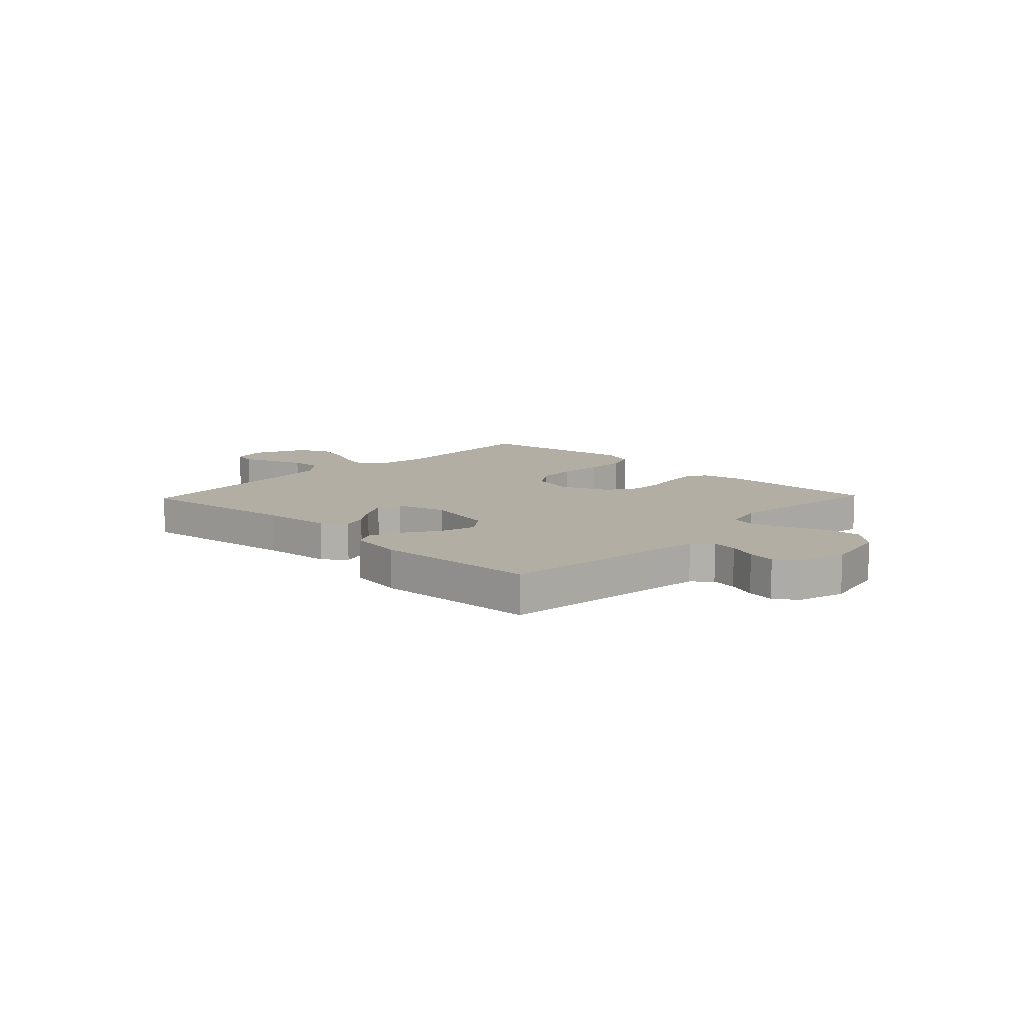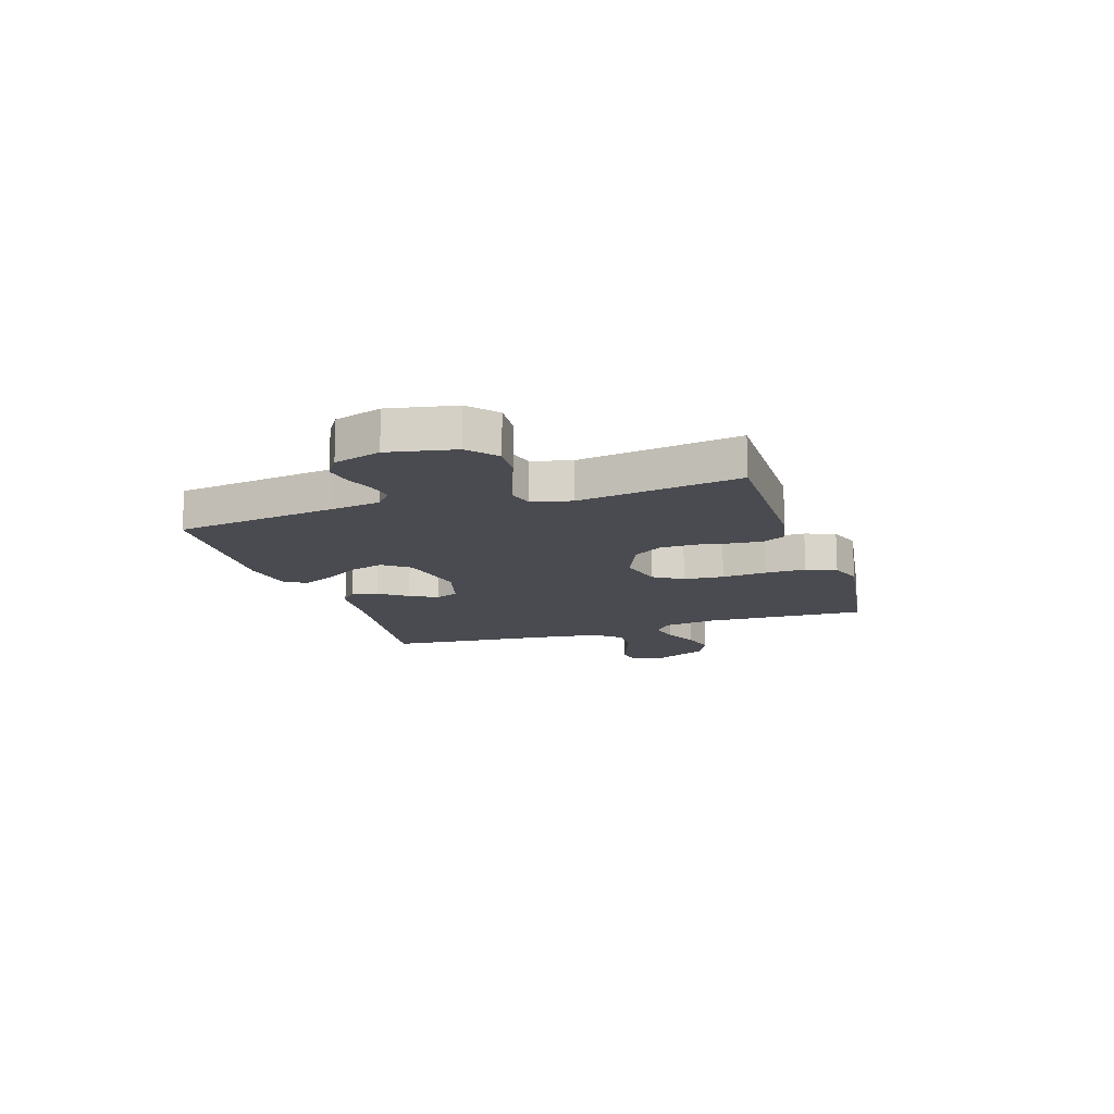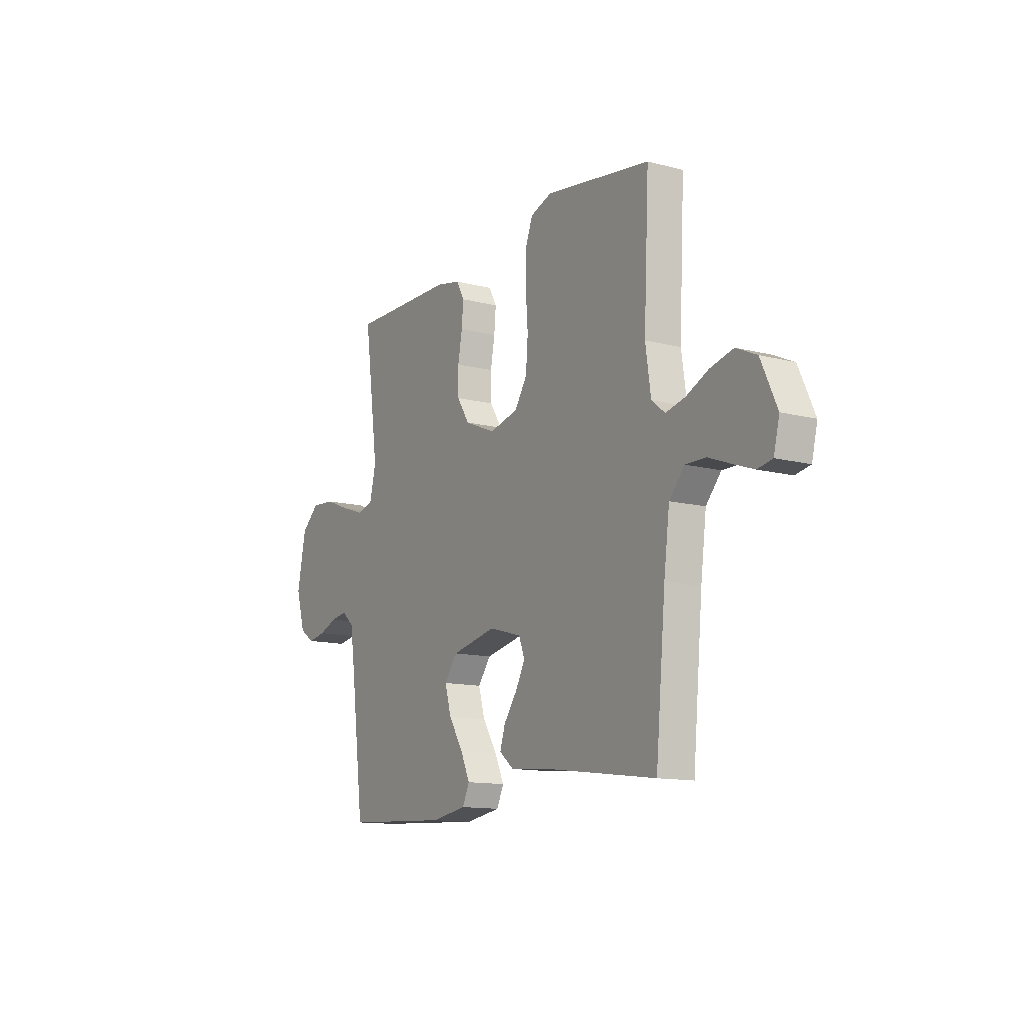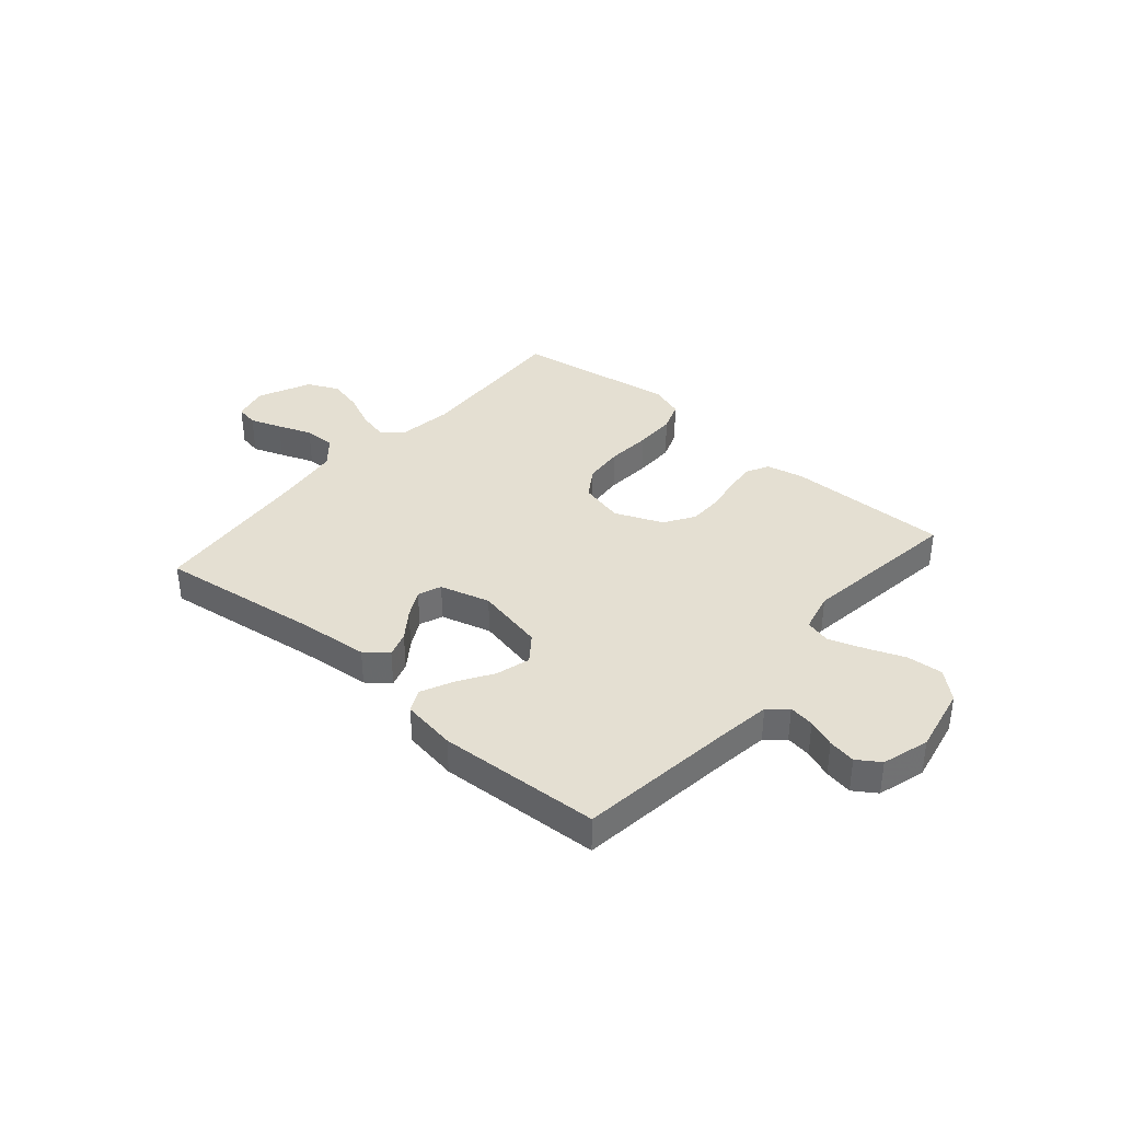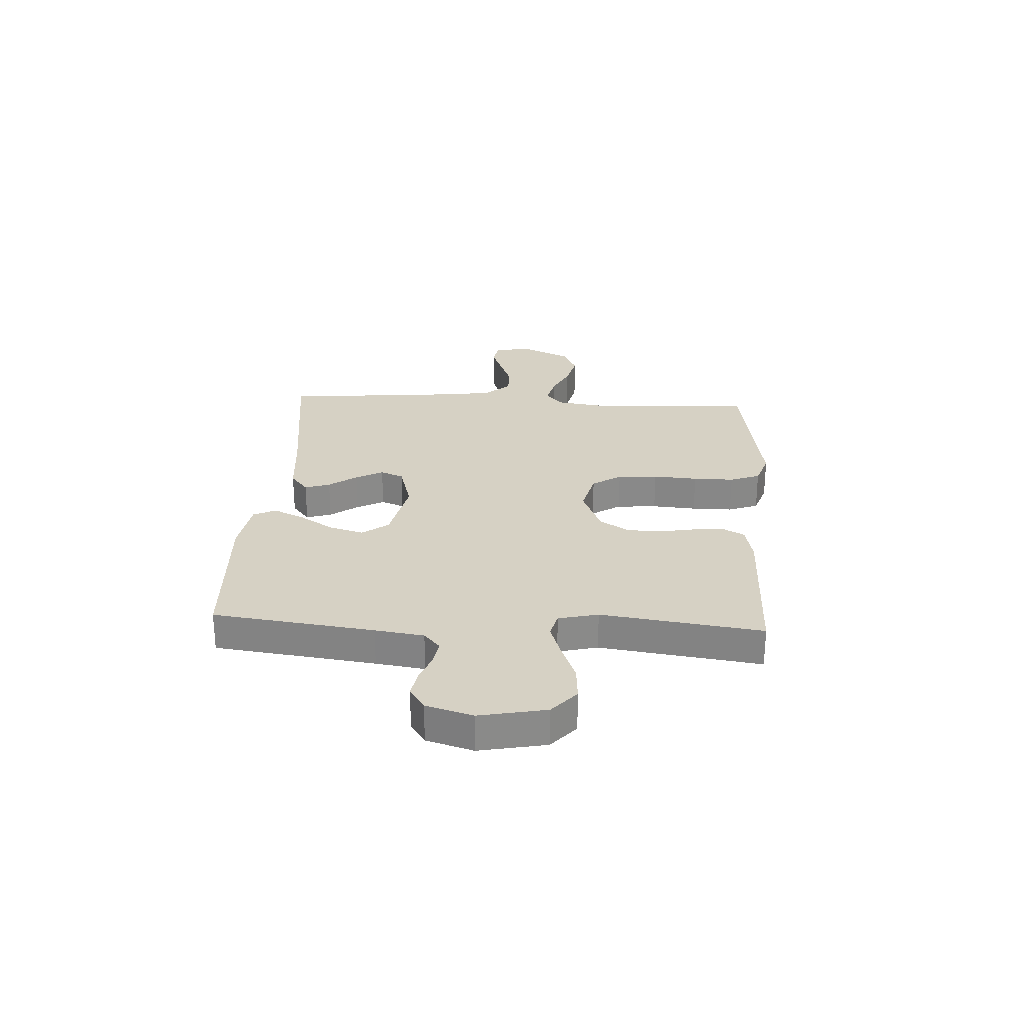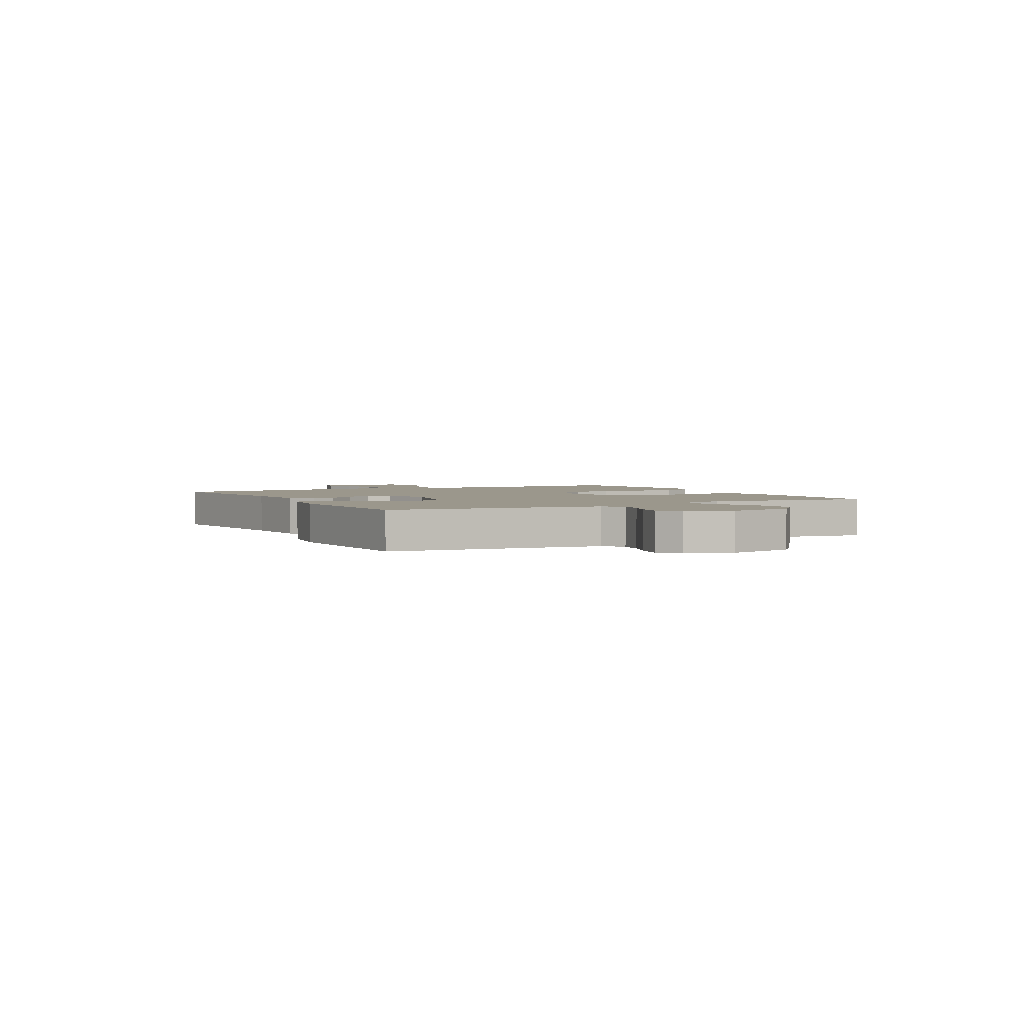
<metadata>
{"format":"obj","ext":"obj","renderer":"f3d","projection":"perspective","resolution":1024,"background":"white","views":[{"elev":11.0,"azim":-136.3,"up":"+Y"},{"elev":-14.5,"azim":-71.8,"up":"+Y"},{"elev":-12.8,"azim":59.2,"up":"+Z"},{"elev":37.2,"azim":-139.2,"up":"+Y"},{"elev":27.0,"azim":-86.7,"up":"+Y"},{"elev":2.6,"azim":-118.2,"up":"+Y"}]}
</metadata>
<code>
v -0.5 0.07 -0.5
v -0.538 0.07 -0.2
v -0.551 0.07 -0.109
v -0.585 0.07 -0.079
v -0.632 0.07 -0.086
v -0.684 0.07 -0.106
v -0.735 0.07 -0.115
v -0.777 0.07 -0.087
v -0.803 0.07 0
v -0.778 0.07 0.124
v -0.727 0.07 0.169
v -0.66 0.07 0.164
v -0.589 0.07 0.136
v -0.524 0.07 0.114
v -0.477 0.07 0.126
v -0.459 0.07 0.2
v -0.5 0.07 0.5
v -0.2 0.07 0.496
v -0.13 0.07 0.481
v -0.108 0.07 0.44
v -0.113 0.07 0.383
v -0.125 0.07 0.318
v -0.124 0.07 0.253
v -0.089 0.07 0.198
v 0 0.07 0.161
v 0.082 0.07 0.181
v 0.117 0.07 0.235
v 0.123 0.07 0.31
v 0.117 0.07 0.393
v 0.117 0.07 0.469
v 0.138 0.07 0.525
v 0.2 0.07 0.546
v 0.5 0.07 0.5
v 0.485 0.07 0.2
v 0.5 0.07 0.097
v 0.538 0.07 0.067
v 0.593 0.07 0.08
v 0.656 0.07 0.109
v 0.721 0.07 0.125
v 0.779 0.07 0.098
v 0.824 0.07 0
v 0.808 0.07 -0.065
v 0.766 0.07 -0.073
v 0.708 0.07 -0.052
v 0.645 0.07 -0.028
v 0.587 0.07 -0.027
v 0.544 0.07 -0.076
v 0.528 0.07 -0.2
v 0.5 0.07 -0.5
v 0.2 0.07 -0.46
v 0.071 0.07 -0.448
v 0.03 0.07 -0.415
v 0.045 0.07 -0.368
v 0.083 0.07 -0.316
v 0.11 0.07 -0.265
v 0.093 0.07 -0.222
v 0 0.07 -0.196
v -0.128 0.07 -0.223
v -0.165 0.07 -0.272
v -0.147 0.07 -0.335
v -0.106 0.07 -0.4
v -0.079 0.07 -0.458
v -0.099 0.07 -0.5
v -0.2 0.07 -0.516
v -0.5 0 -0.5
v -0.538 0 -0.2
v -0.551 0 -0.109
v -0.585 0 -0.079
v -0.632 0 -0.086
v -0.684 0 -0.106
v -0.735 0 -0.115
v -0.777 0 -0.087
v -0.803 0 0
v -0.778 0 0.124
v -0.727 0 0.169
v -0.66 0 0.164
v -0.589 0 0.136
v -0.524 0 0.114
v -0.477 0 0.126
v -0.459 0 0.2
v -0.5 0 0.5
v -0.2 0 0.496
v -0.13 0 0.481
v -0.108 0 0.44
v -0.113 0 0.383
v -0.125 0 0.318
v -0.124 0 0.253
v -0.089 0 0.198
v 0 0 0.161
v 0.082 0 0.181
v 0.117 0 0.235
v 0.123 0 0.31
v 0.117 0 0.393
v 0.117 0 0.469
v 0.138 0 0.525
v 0.2 0 0.546
v 0.5 0 0.5
v 0.485 0 0.2
v 0.5 0 0.097
v 0.538 0 0.067
v 0.593 0 0.08
v 0.656 0 0.109
v 0.721 0 0.125
v 0.779 0 0.098
v 0.824 0 0
v 0.808 0 -0.065
v 0.766 0 -0.073
v 0.708 0 -0.052
v 0.645 0 -0.028
v 0.587 0 -0.027
v 0.544 0 -0.076
v 0.528 0 -0.2
v 0.5 0 -0.5
v 0.2 0 -0.46
v 0.071 0 -0.448
v 0.03 0 -0.415
v 0.045 0 -0.368
v 0.083 0 -0.316
v 0.11 0 -0.265
v 0.093 0 -0.222
v 0 0 -0.196
v -0.128 0 -0.223
v -0.165 0 -0.272
v -0.147 0 -0.335
v -0.106 0 -0.4
v -0.079 0 -0.458
v -0.099 0 -0.5
v -0.2 0 -0.516
f 63 64 1 2
f 60 61 62 63
f 60 63 2 3
f 59 60 3 4
f 58 59 4
f 57 58 4
f 51 52 53 54
f 50 51 54 55
f 48 49 50 55
f 47 48 55 56
f 42 43 44 45
f 40 41 42 45
f 40 45 46
f 37 38 39 40
f 36 37 40 46
f 35 36 46 47
f 31 32 33 34
f 31 34 35
f 28 29 30 31
f 28 31 35 47
f 19 20 21 22
f 19 22 23
f 16 17 18 19
f 15 16 19 23
f 10 11 12 13
f 10 13 14
f 9 10 14
f 8 9 14 15
f 5 6 7 8
f 4 5 8 15
f 47 56 57
f 27 28 47
f 26 27 47 57
f 25 26 57 4
f 4 15 23 24
f 4 24 25
f 66 65 128 127
f 127 126 125 124
f 67 66 127 124
f 68 67 124 123
f 68 123 122
f 68 122 121
f 118 117 116 115
f 119 118 115 114
f 119 114 113 112
f 120 119 112 111
f 109 108 107 106
f 109 106 105 104
f 110 109 104
f 104 103 102 101
f 110 104 101 100
f 111 110 100 99
f 98 97 96 95
f 99 98 95
f 95 94 93 92
f 111 99 95 92
f 86 85 84 83
f 87 86 83
f 83 82 81 80
f 87 83 80 79
f 77 76 75 74
f 78 77 74
f 78 74 73
f 79 78 73 72
f 72 71 70 69
f 79 72 69 68
f 121 120 111
f 111 92 91
f 121 111 91 90
f 68 121 90 89
f 88 87 79 68
f 89 88 68
f 1 65 66 2
f 2 66 67 3
f 3 67 68 4
f 4 68 69 5
f 5 69 70 6
f 6 70 71 7
f 7 71 72 8
f 8 72 73 9
f 9 73 74 10
f 10 74 75 11
f 11 75 76 12
f 12 76 77 13
f 13 77 78 14
f 14 78 79 15
f 15 79 80 16
f 16 80 81 17
f 17 81 82 18
f 18 82 83 19
f 19 83 84 20
f 20 84 85 21
f 21 85 86 22
f 22 86 87 23
f 23 87 88 24
f 24 88 89 25
f 25 89 90 26
f 26 90 91 27
f 27 91 92 28
f 28 92 93 29
f 29 93 94 30
f 30 94 95 31
f 31 95 96 32
f 32 96 97 33
f 33 97 98 34
f 34 98 99 35
f 35 99 100 36
f 36 100 101 37
f 37 101 102 38
f 38 102 103 39
f 39 103 104 40
f 40 104 105 41
f 41 105 106 42
f 42 106 107 43
f 43 107 108 44
f 44 108 109 45
f 45 109 110 46
f 46 110 111 47
f 47 111 112 48
f 48 112 113 49
f 49 113 114 50
f 50 114 115 51
f 51 115 116 52
f 52 116 117 53
f 53 117 118 54
f 54 118 119 55
f 55 119 120 56
f 56 120 121 57
f 57 121 122 58
f 58 122 123 59
f 59 123 124 60
f 60 124 125 61
f 61 125 126 62
f 62 126 127 63
f 63 127 128 64
f 64 128 65 1

</code>
